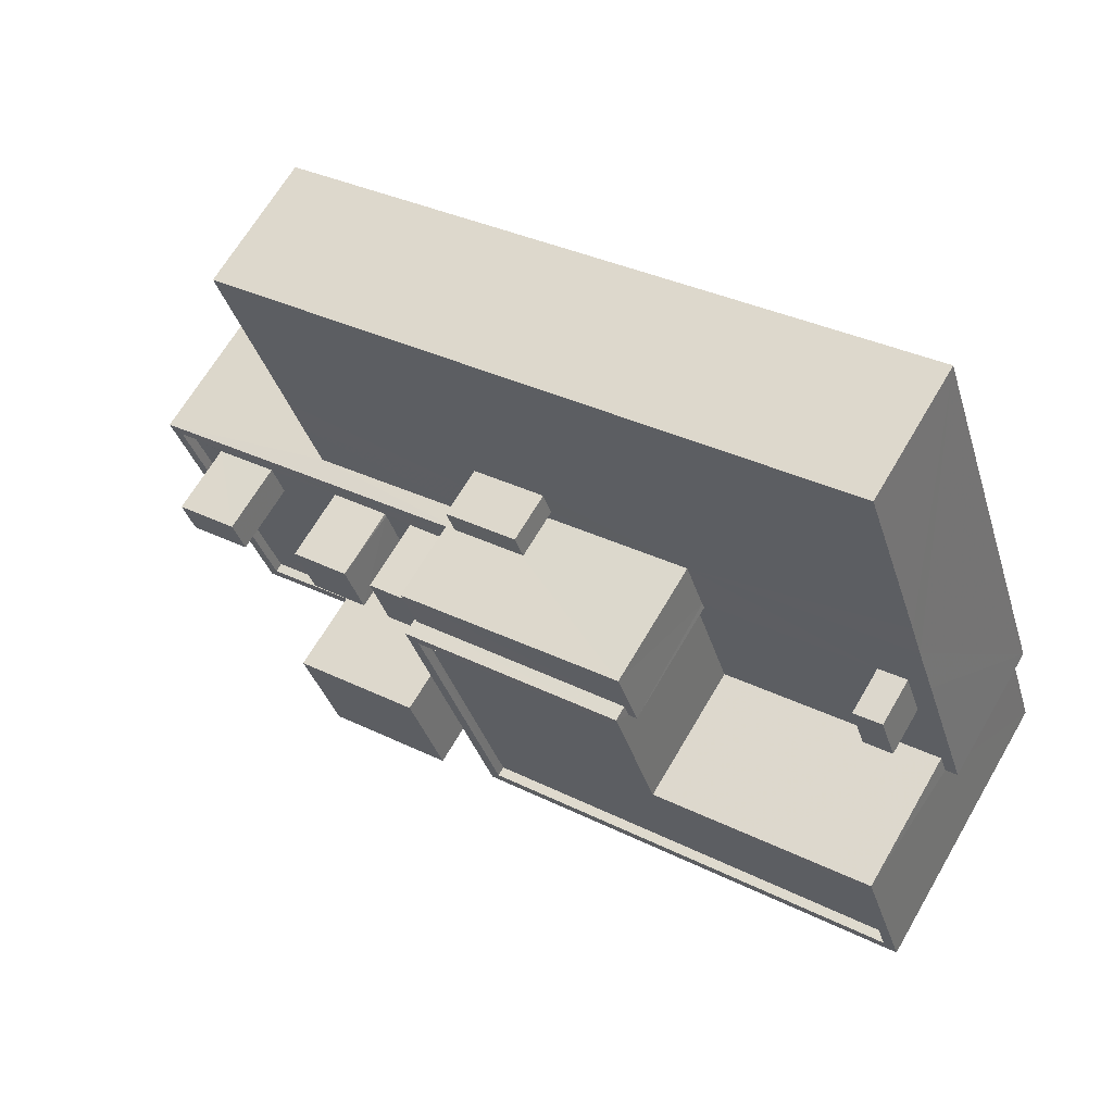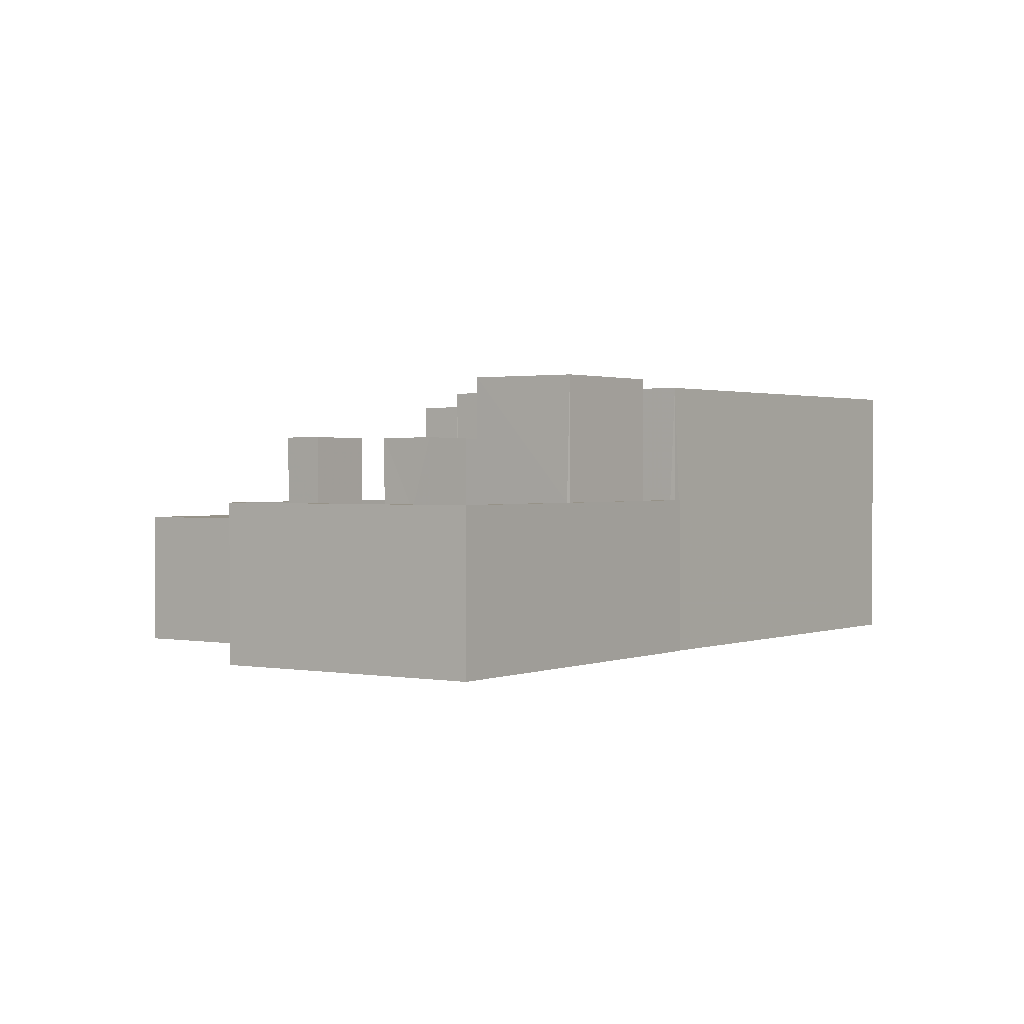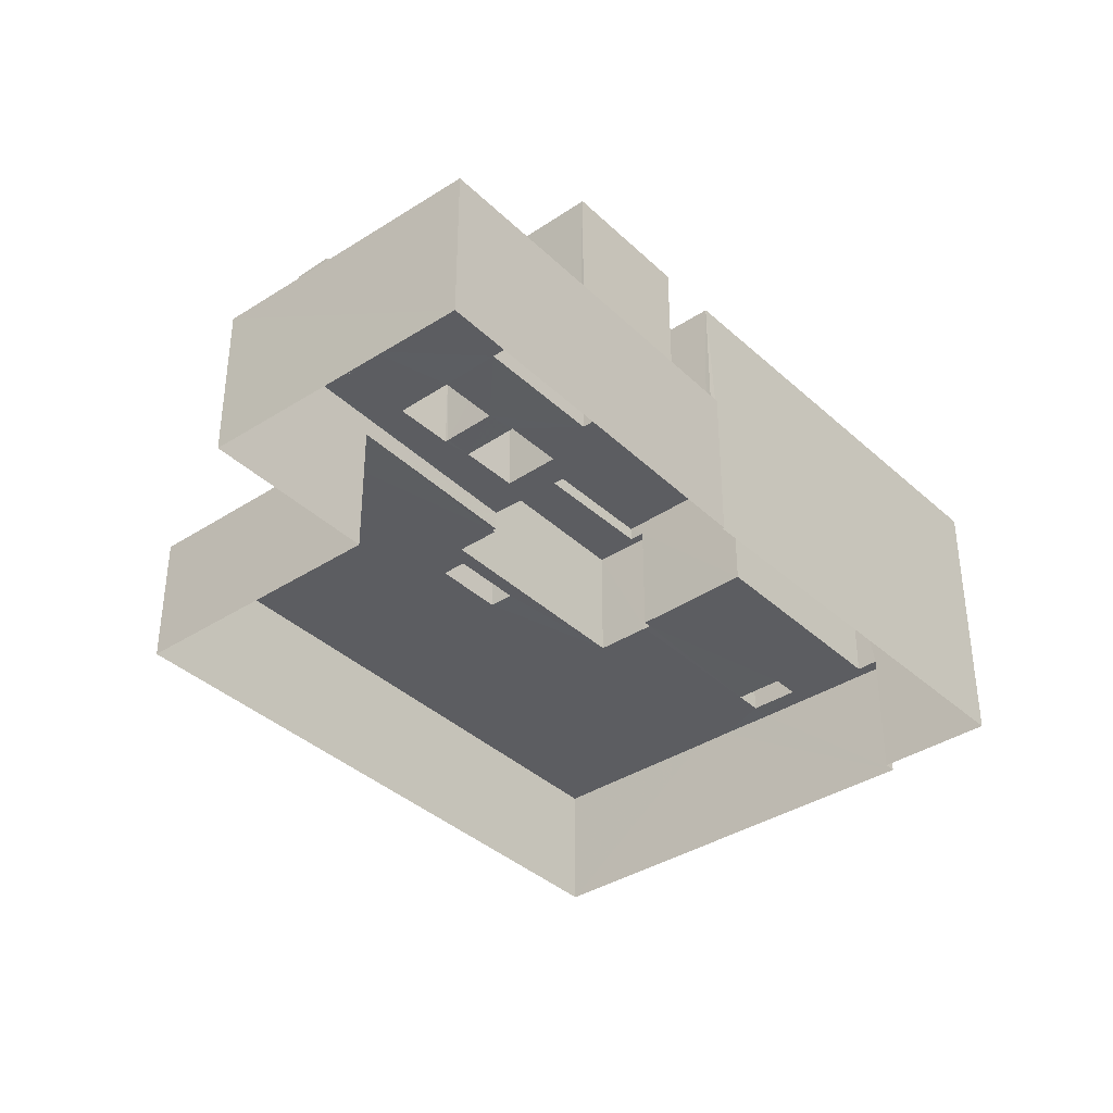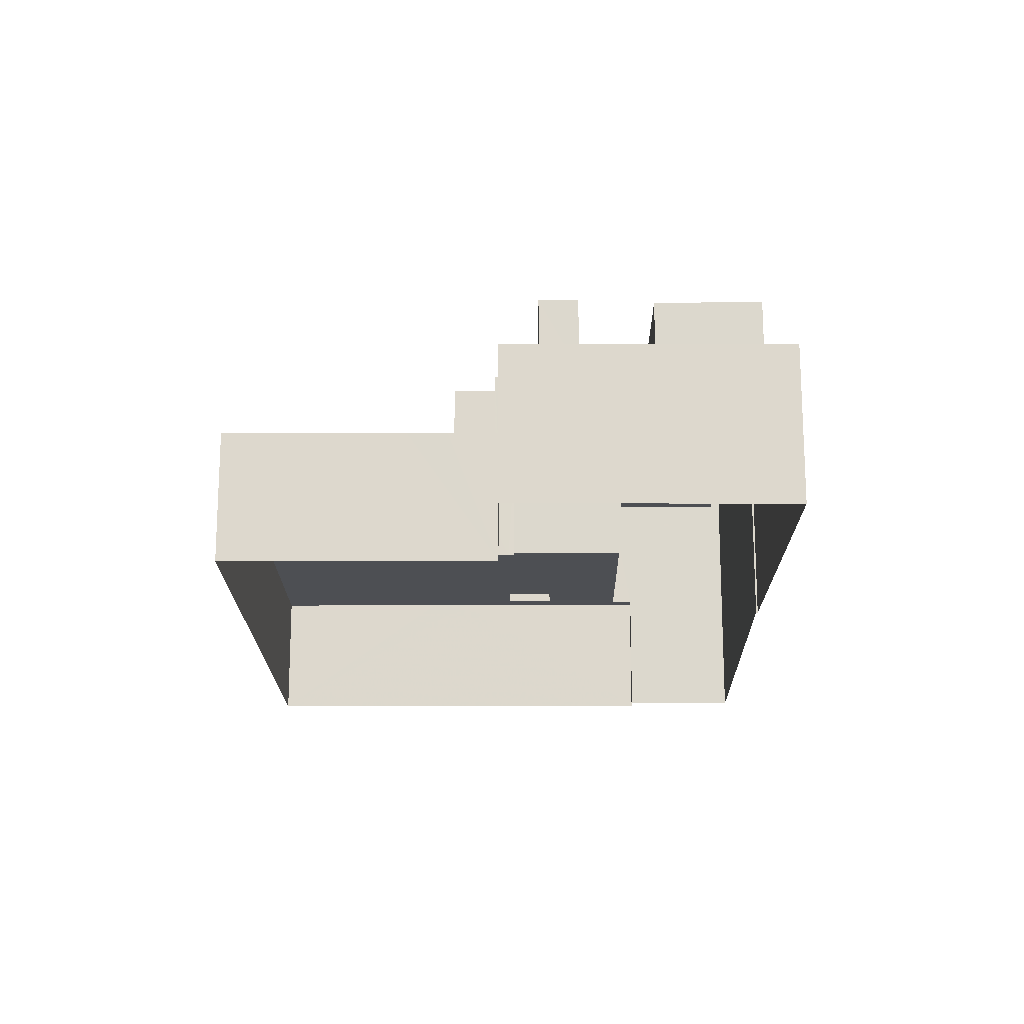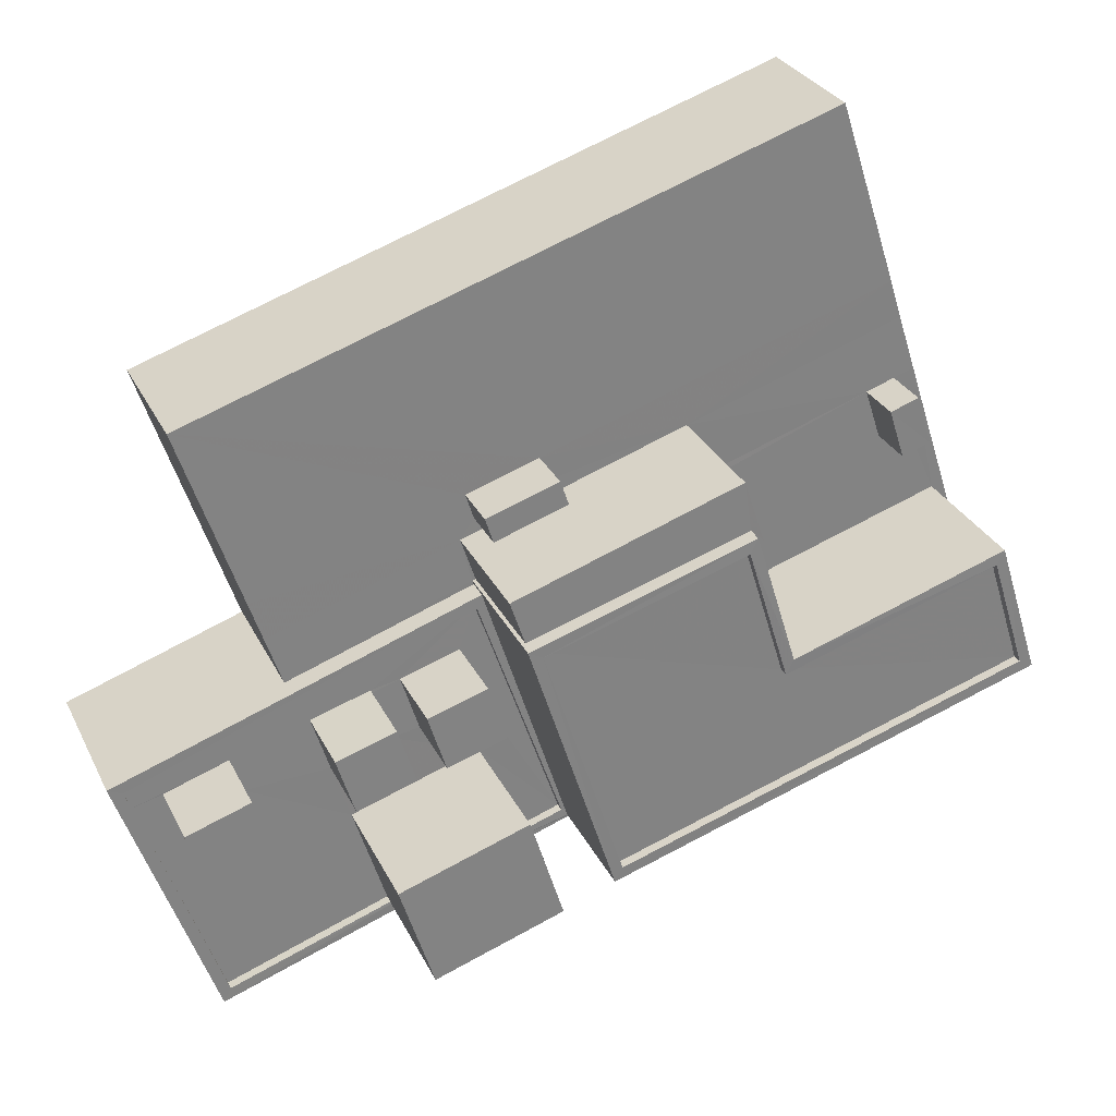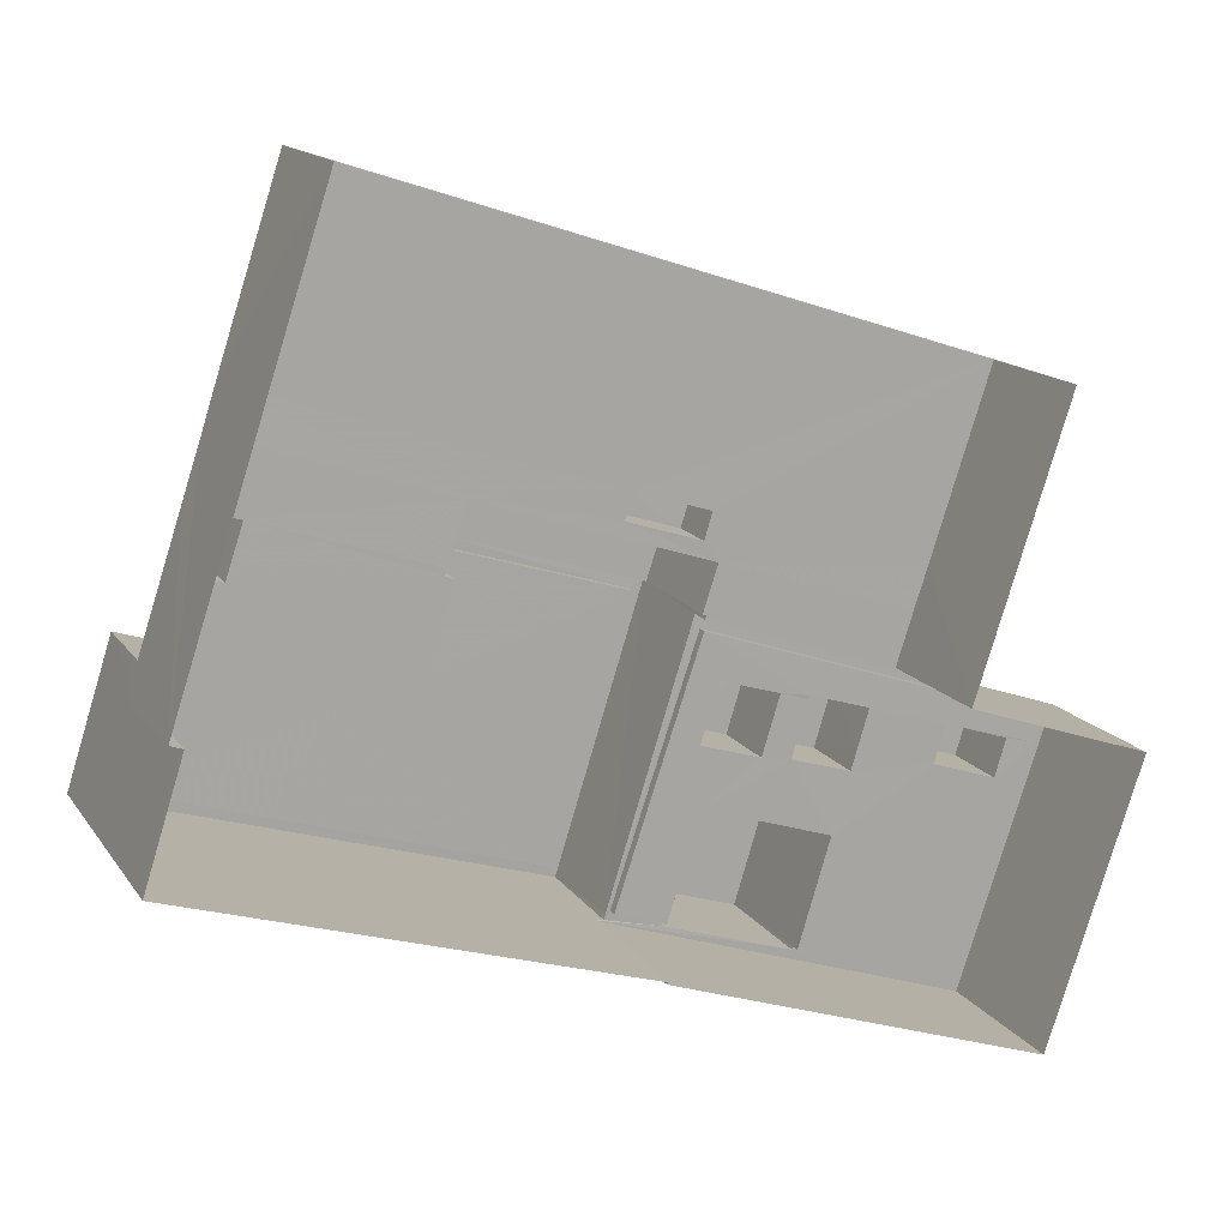
<metadata>
{"format":"obj","ext":"obj","renderer":"f3d","projection":"perspective","resolution":1024,"background":"white","views":[{"elev":65.7,"azim":30.1,"up":"+Y"},{"elev":1.2,"azim":-36.7,"up":"+Z"},{"elev":-37.1,"azim":-32.0,"up":"+Z"},{"elev":-17.9,"azim":-71.5,"up":"+Z"},{"elev":29.6,"azim":-22.4,"up":"+Y"},{"elev":14.8,"azim":157.6,"up":"+Y"}]}
</metadata>
<code>
v -8.879e+04 -1.008e+05 2.103
v -8.879e+04 -1.008e+05 2.101
v -8.877e+04 -1.008e+05 2.099
v -8.877e+04 -1.008e+05 2.102
v -8.877e+04 -1.008e+05 2.102
v -8.879e+04 -1.008e+05 2.105
v -8.879e+04 -1.008e+05 2.103
v -8.878e+04 -1.008e+05 2.104
v -8.877e+04 -1.008e+05 2.103
v -8.878e+04 -1.008e+05 2.104
v -8.879e+04 -1.008e+05 6.261
v -8.879e+04 -1.008e+05 6.259
v -8.879e+04 -1.008e+05 6.261
v -8.878e+04 -1.008e+05 6.26
v -8.878e+04 -1.008e+05 6.258
v -8.878e+04 -1.008e+05 6.258
v -8.878e+04 -1.008e+05 6.26
v -8.879e+04 -1.008e+05 6.259
v -8.879e+04 -1.008e+05 7.964
v -8.879e+04 -1.008e+05 7.964
v -8.879e+04 -1.008e+05 7.964
v -8.879e+04 -1.008e+05 7.964
v -8.878e+04 -1.008e+05 6.009
v -8.878e+04 -1.008e+05 6.01
v -8.878e+04 -1.008e+05 6.008
v -8.879e+04 -1.008e+05 6.009
v -8.879e+04 -1.008e+05 6.011
v -8.879e+04 -1.008e+05 6.01
v -8.879e+04 -1.008e+05 6.009
v -8.879e+04 -1.008e+05 6.009
v -8.878e+04 -1.008e+05 6.009
v -8.878e+04 -1.008e+05 6.01
v -8.879e+04 -1.008e+05 6.009
v -8.879e+04 -1.008e+05 6.009
v -8.878e+04 -1.008e+05 6.008
v -8.879e+04 -1.008e+05 6.009
v -8.879e+04 -1.008e+05 6.009
v -8.878e+04 -1.008e+05 6.009
v -8.878e+04 -1.008e+05 6.009
v -8.879e+04 -1.008e+05 6.009
v -8.879e+04 -1.008e+05 6.009
v -8.879e+04 -1.008e+05 6.009
v -8.879e+04 -1.008e+05 6.009
v -8.878e+04 -1.008e+05 7.959
v -8.878e+04 -1.008e+05 7.959
v -8.878e+04 -1.008e+05 7.959
v -8.878e+04 -1.008e+05 7.958
v -8.879e+04 -1.008e+05 6.26
v -8.879e+04 -1.008e+05 6.26
v -8.878e+04 -1.008e+05 6.26
v -8.878e+04 -1.008e+05 6.26
v -8.878e+04 -1.008e+05 6.26
v -8.878e+04 -1.008e+05 6.26
v -8.878e+04 -1.008e+05 6.26
v -8.879e+04 -1.008e+05 7.924
v -8.879e+04 -1.008e+05 7.924
v -8.879e+04 -1.008e+05 7.924
v -8.879e+04 -1.008e+05 7.924
v -8.878e+04 -1.008e+05 9.087
v -8.878e+04 -1.008e+05 9.088
v -8.878e+04 -1.008e+05 9.088
v -8.878e+04 -1.008e+05 9.09
v -8.877e+04 -1.008e+05 9.089
v -8.877e+04 -1.008e+05 9.088
v -8.879e+04 -1.008e+05 5.698
v -8.878e+04 -1.008e+05 5.698
v -8.878e+04 -1.008e+05 5.698
v -8.879e+04 -1.008e+05 5.698
v -8.878e+04 -1.008e+05 5.698
v -8.878e+04 -1.008e+05 5.698
v -8.878e+04 -1.008e+05 9.34
v -8.878e+04 -1.008e+05 9.338
v -8.878e+04 -1.008e+05 9.338
v -8.878e+04 -1.008e+05 9.34
v -8.878e+04 -1.008e+05 5.697
v -8.877e+04 -1.008e+05 5.696
v -8.878e+04 -1.008e+05 5.697
v -8.877e+04 -1.008e+05 5.697
v -8.879e+04 -1.008e+05 5.698
v -8.878e+04 -1.008e+05 5.697
v -8.878e+04 -1.008e+05 5.698
v -8.878e+04 -1.008e+05 5.697
v -8.879e+04 -1.008e+05 6.009
v -8.878e+04 -1.008e+05 5.697
v -8.878e+04 -1.008e+05 5.698
v -8.878e+04 -1.008e+05 5.697
v -8.878e+04 -1.008e+05 5.697
v -8.877e+04 -1.008e+05 5.697
v -8.877e+04 -1.008e+05 5.698
v -8.877e+04 -1.008e+05 5.698
v -8.877e+04 -1.008e+05 5.698
v -8.877e+04 -1.008e+05 5.697
v -8.877e+04 -1.008e+05 5.697
v -8.877e+04 -1.008e+05 5.697
v -8.877e+04 -1.008e+05 5.697
v -8.877e+04 -1.008e+05 6.947
v -8.877e+04 -1.008e+05 6.947
v -8.877e+04 -1.008e+05 6.947
v -8.877e+04 -1.008e+05 6.947
v -8.878e+04 -1.008e+05 8.943
v -8.878e+04 -1.008e+05 8.942
v -8.878e+04 -1.008e+05 8.942
v -8.878e+04 -1.008e+05 8.942
v -8.878e+04 -1.008e+05 8.943
v -8.878e+04 -1.008e+05 8.942
v -8.877e+04 -1.008e+05 5.695
v -8.879e+04 -1.008e+05 5.697
v -8.878e+04 -1.008e+05 7.013
v -8.878e+04 -1.008e+05 7.012
v -8.878e+04 -1.008e+05 7.012
v -8.878e+04 -1.008e+05 7.012
v -8.877e+04 -1.008e+05 9.338
v -8.877e+04 -1.008e+05 9.339
v -8.877e+04 -1.008e+05 9.338
v -8.877e+04 -1.008e+05 9.339
v -8.878e+04 -1.008e+05 9.338
v -8.878e+04 -1.008e+05 9.338
v -8.878e+04 -1.008e+05 9.337
v -8.878e+04 -1.008e+05 9.337
v -8.879e+04 -1.008e+05 6.009
v -8.878e+04 -1.008e+05 6.008
v -8.879e+04 -1.008e+05 6.009
v -8.879e+04 -1.008e+05 9.524
v -8.878e+04 -1.008e+05 9.525
v -8.878e+04 -1.008e+05 9.524
v -8.879e+04 -1.008e+05 9.525
f 1 2 3
f 3 4 5
f 6 7 1
f 8 5 9
f 6 8 10
f 1 3 5
f 6 1 8
f 1 5 8
f 11 12 13
f 14 15 16
f 17 14 16
f 15 12 18
f 18 12 11
f 16 15 18
f 19 20 21
f 19 22 20
f 23 24 25
f 26 27 28
f 29 27 30
f 31 32 24
f 33 29 34
f 23 25 35
f 36 26 31
f 37 36 38
f 39 31 23
f 36 39 38
f 40 41 42
f 41 26 36
f 34 29 43
f 40 30 27
f 29 30 43
f 31 24 23
f 40 27 26
f 39 36 31
f 40 26 41
f 44 45 46
f 47 44 46
f 48 11 49
f 11 13 49
f 17 50 51
f 49 13 52
f 14 17 53
f 53 52 54
f 51 49 52
f 53 17 51
f 53 51 52
f 55 56 57
f 55 58 56
f 59 60 61
f 60 62 61
f 61 63 64
f 61 62 63
f 65 66 67
f 65 67 68
f 67 69 68
f 67 70 69
f 71 72 73
f 71 74 72
f 75 76 77
f 75 78 76
f 79 68 69
f 80 79 69
f 80 69 81
f 81 69 82
f 77 82 75
f 69 75 82
f 83 33 42
f 42 33 40
f 33 34 40
f 84 85 86
f 87 86 88
f 89 90 91
f 92 85 89
f 93 89 91
f 94 95 93
f 95 92 89
f 88 86 92
f 86 85 92
f 95 89 93
f 96 97 98
f 96 99 97
f 100 101 102
f 102 101 103
f 100 104 101
f 103 101 105
f 76 106 77
f 106 107 77
f 107 79 80
f 77 107 80
f 108 109 110
f 111 108 110
f 78 75 88
f 93 78 94
f 75 87 88
f 94 78 88
f 112 113 114
f 113 115 114
f 74 71 113
f 71 115 113
f 114 116 112
f 112 116 117
f 72 118 73
f 119 116 118
f 117 116 119
f 72 119 118
f 29 33 120
f 120 83 121
f 25 121 35
f 83 120 33
f 35 121 38
f 38 122 37
f 83 122 121
f 121 122 38
f 123 124 125
f 123 126 124
f 104 100 69
f 70 104 69
f 8 52 10
f 8 54 52
f 94 96 98
f 94 88 96
f 80 108 111
f 80 81 108
f 20 22 41
f 36 20 41
f 30 55 43
f 30 58 55
f 15 65 12
f 12 65 7
f 15 66 65
f 7 65 1
f 36 37 20
f 37 122 21
f 20 37 21
f 8 9 54
f 9 115 54
f 54 71 53
f 54 115 71
f 113 64 63
f 113 112 64
f 74 62 60
f 72 74 60
f 105 86 103
f 105 84 86
f 72 60 59
f 119 72 59
f 82 110 109
f 82 77 110
f 53 71 14
f 66 15 67
f 15 14 73
f 67 15 73
f 14 71 73
f 78 4 3
f 3 106 76
f 93 91 4
f 78 93 4
f 78 3 76
f 121 18 120
f 121 16 18
f 9 90 115
f 115 90 114
f 9 5 90
f 114 90 89
f 48 27 11
f 48 28 27
f 43 57 34
f 43 55 57
f 83 42 19
f 42 41 22
f 42 22 19
f 32 17 24
f 32 50 17
f 47 46 23
f 35 47 23
f 83 21 122
f 83 19 21
f 79 2 1
f 1 65 68
f 79 107 2
f 79 1 68
f 92 99 96
f 88 92 96
f 102 75 69
f 100 102 69
f 125 31 26
f 123 125 26
f 48 123 26
f 26 28 48
f 126 123 48
f 49 126 48
f 102 103 87
f 102 87 75
f 103 86 87
f 5 4 91
f 90 5 91
f 6 52 13
f 6 10 52
f 82 109 108
f 81 82 108
f 95 98 97
f 95 94 98
f 124 51 50
f 124 50 125
f 50 31 125
f 50 32 31
f 23 45 39
f 23 46 45
f 49 124 126
f 49 51 124
f 95 97 99
f 92 95 99
f 40 58 30
f 40 56 58
f 112 61 64
f 112 117 61
f 70 67 104
f 101 104 118
f 118 104 73
f 104 67 73
f 39 44 38
f 39 45 44
f 117 59 61
f 117 119 59
f 80 111 110
f 77 80 110
f 89 85 116
f 114 89 116
f 12 7 6
f 13 12 6
f 85 105 116
f 116 105 118
f 85 84 105
f 118 105 101
f 57 56 40
f 34 57 40
f 106 3 2
f 107 106 2
f 74 63 62
f 74 113 63
f 121 25 16
f 16 25 17
f 25 24 17
f 38 47 35
f 38 44 47
f 120 18 29
f 29 11 27
f 29 18 11

</code>
